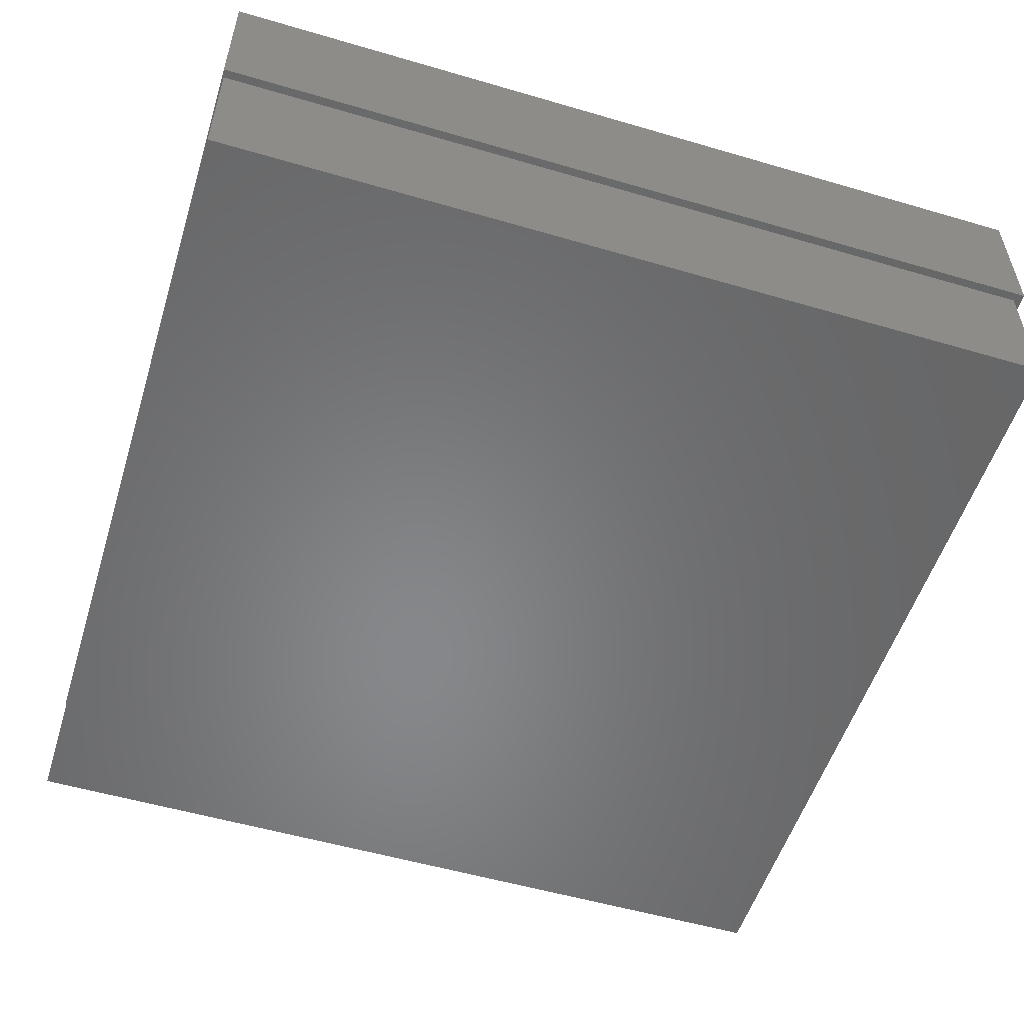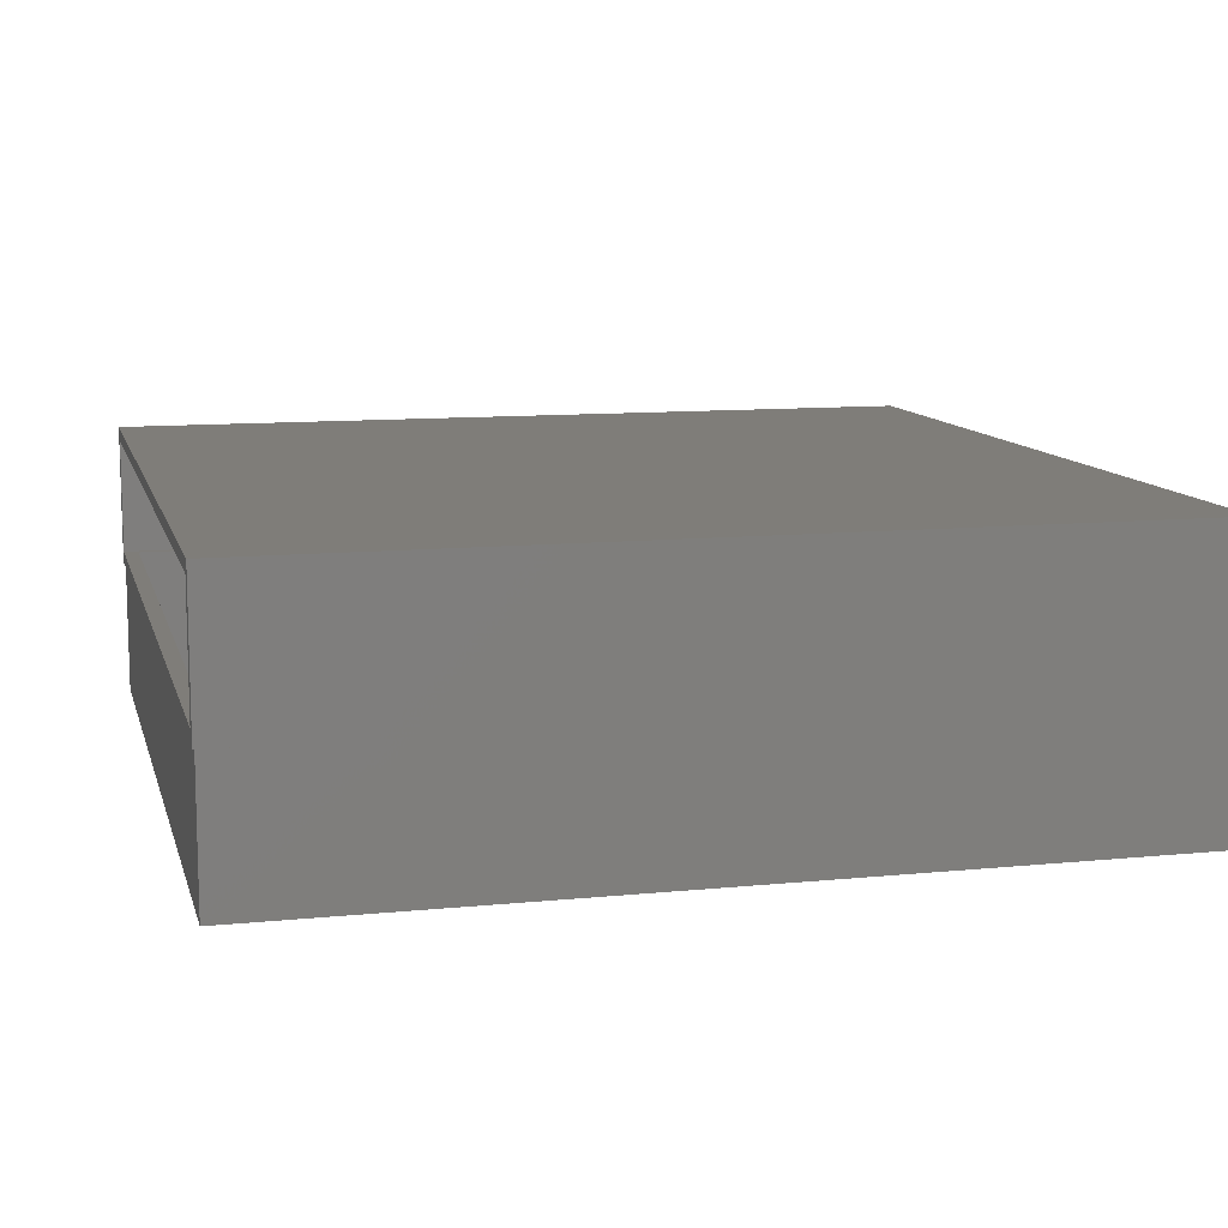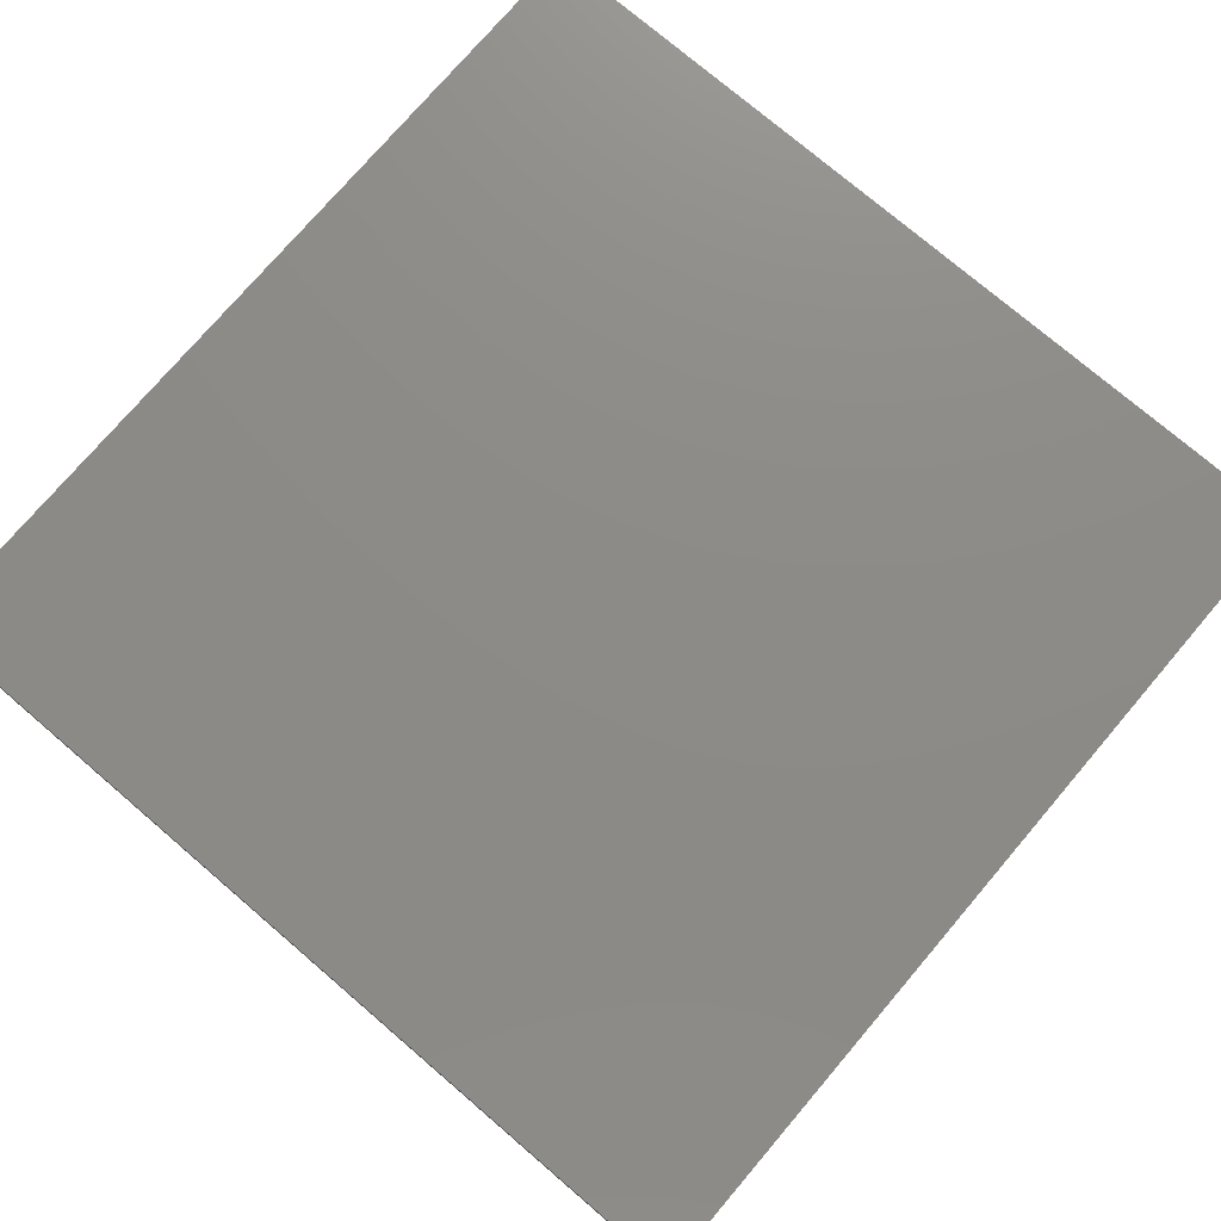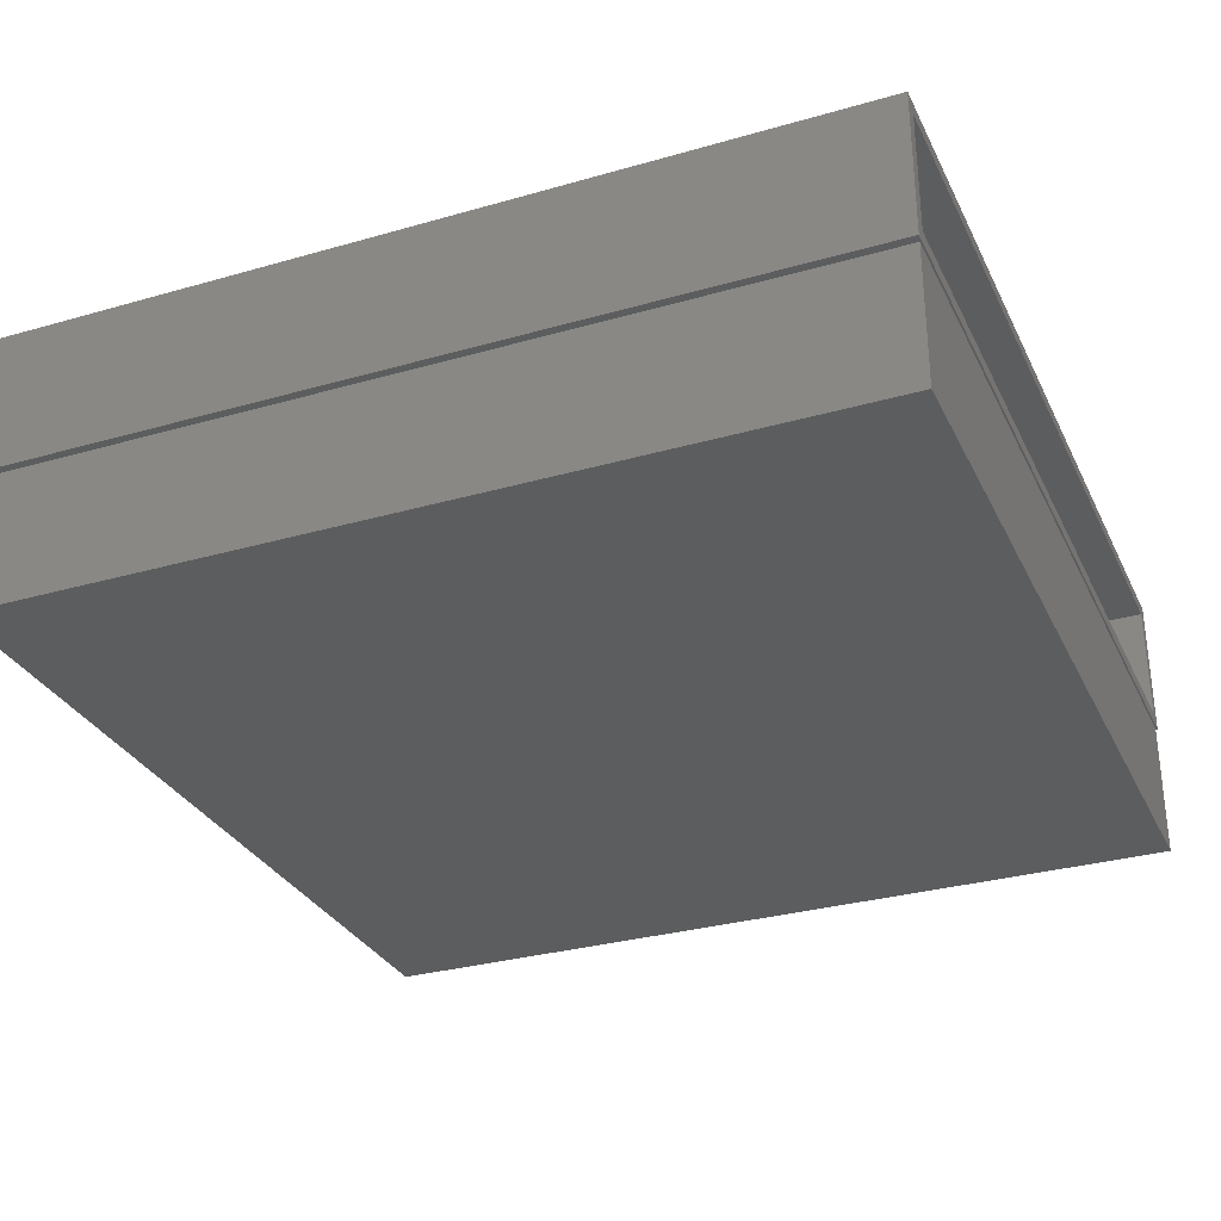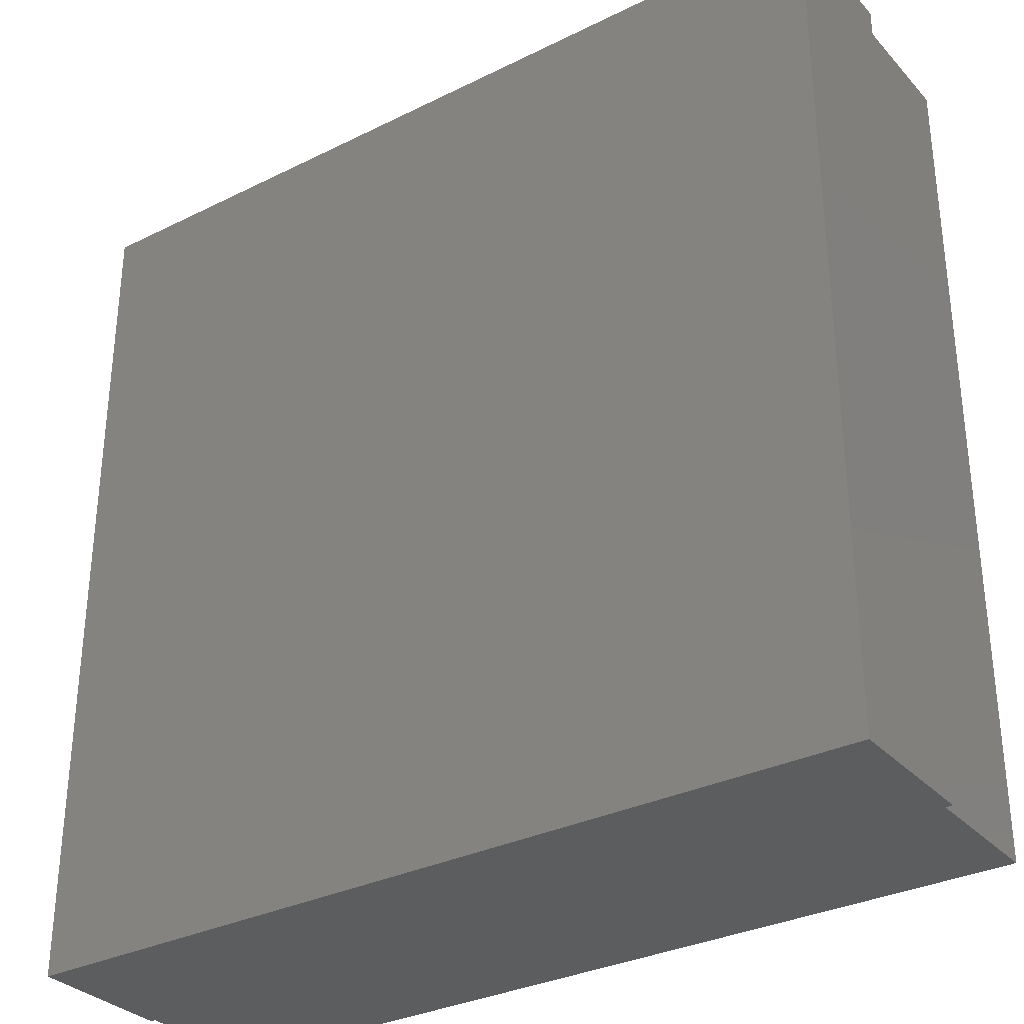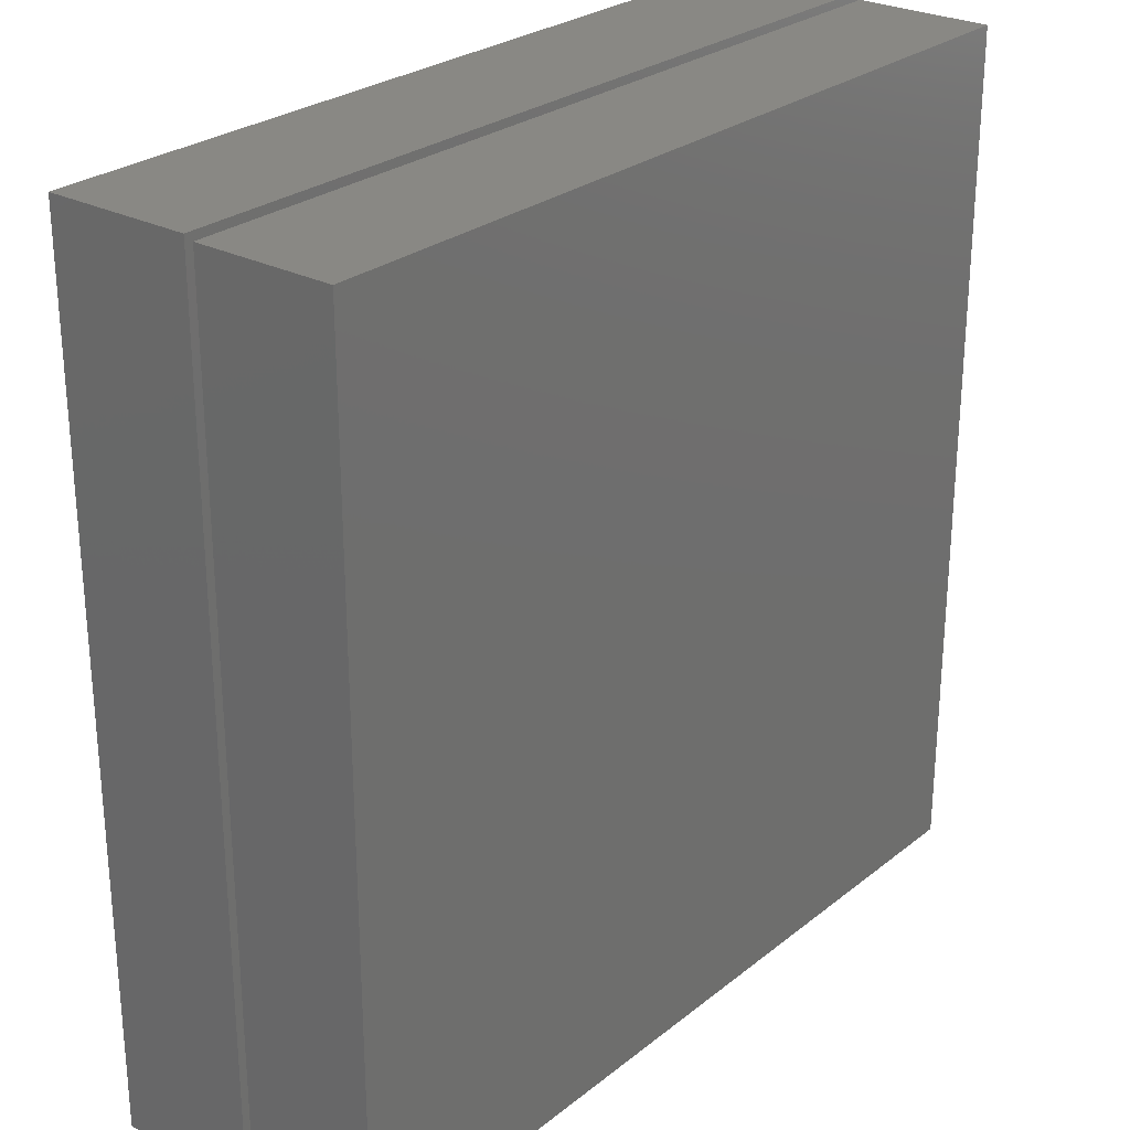
<metadata>
{"format":"stl","ext":"stl","renderer":"f3d","projection":"perspective","resolution":1024,"background":"white","views":[{"elev":-54.1,"azim":-107.3,"up":"+Y"},{"elev":10.8,"azim":166.0,"up":"+Y"},{"elev":76.0,"azim":-49.5,"up":"+Y"},{"elev":-30.8,"azim":22.4,"up":"+Y"},{"elev":-32.0,"azim":-145.2,"up":"+Z"},{"elev":26.6,"azim":-50.7,"up":"+Z"}]}
</metadata>
<code>
# stl→obj: 32 verts, 60 faces
v 0.4239 -0.1719 0.6896
v 0.4239 -0.1562 0.6739
v 0.4239 1.812e-16 0.6896
v 0.4239 -0.01562 0.6739
v 0.4239 1.241e-16 -0.338
v 0.4239 -0.01562 -0.3224
v 0.4239 -0.1719 -0.338
v 0.4239 -0.1562 -0.3224
v -0.588 -0.1562 0.6739
v -0.5781 -0.1562 -0.3203
v -0.588 -0.1562 -0.3224
v -0.5781 -0.1562 0.6641
v 0.4062 -0.1562 -0.3203
v 0.4062 -0.1562 0.6641
v -0.588 -0.01562 -0.3224
v -0.588 -0.01562 0.6739
v -0.5781 -0.3203 -0.3203
v -0.5781 -0.3203 0.6641
v 0.4062 -0.3203 -0.3203
v 0.4062 -0.3203 0.6641
v -0.6036 1.007e-17 -0.338
v -0.6036 6.711e-17 0.6896
v -0.6036 -0.1719 0.6896
v -0.5938 -0.1719 -0.3359
v -0.5938 -0.1719 0.6797
v -0.6036 -0.1719 -0.338
v 0.4219 -0.1719 0.6797
v 0.4219 -0.1719 -0.3359
v 0.4219 -0.3359 0.6797
v -0.5938 -0.3359 0.6797
v -0.5938 -0.3359 -0.3359
v 0.4219 -0.3359 -0.3359
f 1 2 3
f 3 2 4
f 3 4 5
f 5 4 6
f 5 6 7
f 7 6 8
f 7 8 1
f 1 8 2
f 9 10 11
f 10 8 11
f 9 12 10
f 13 8 10
f 2 8 13
f 2 13 14
f 2 14 12
f 2 12 9
f 11 8 15
f 15 8 6
f 2 9 4
f 4 9 16
f 16 15 4
f 4 15 6
f 17 18 19
f 19 18 20
f 19 20 13
f 13 20 14
f 20 18 14
f 14 18 12
f 18 17 12
f 12 17 10
f 17 19 10
f 10 19 13
f 9 11 16
f 16 11 15
f 21 22 5
f 5 22 3
f 23 24 25
f 23 26 24
f 1 23 25
f 1 25 27
f 1 27 28
f 7 1 28
f 7 28 24
f 7 24 26
f 29 27 30
f 30 27 25
f 31 24 32
f 32 24 28
f 32 28 29
f 29 28 27
f 30 25 31
f 31 25 24
f 23 22 26
f 26 22 21
f 1 3 23
f 23 3 22
f 26 21 7
f 7 21 5
f 31 32 30
f 30 32 29

</code>
